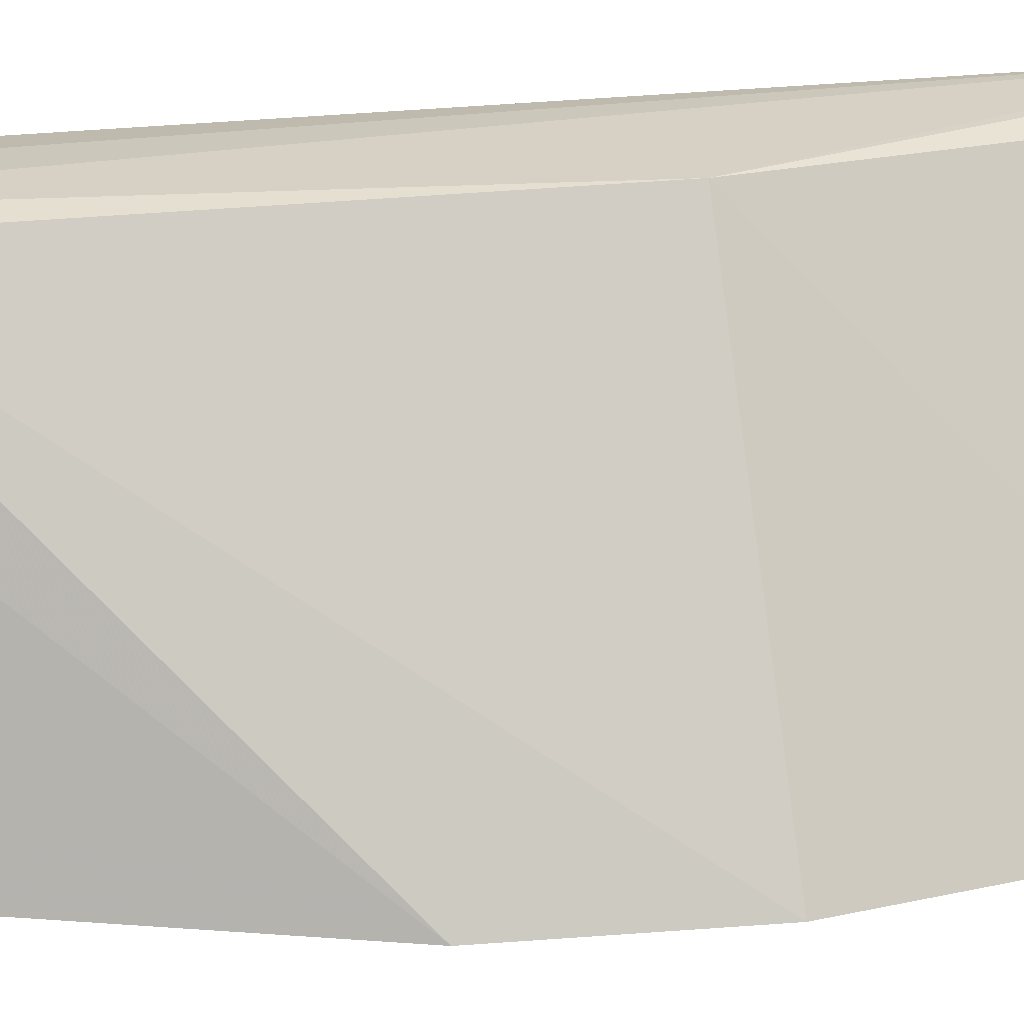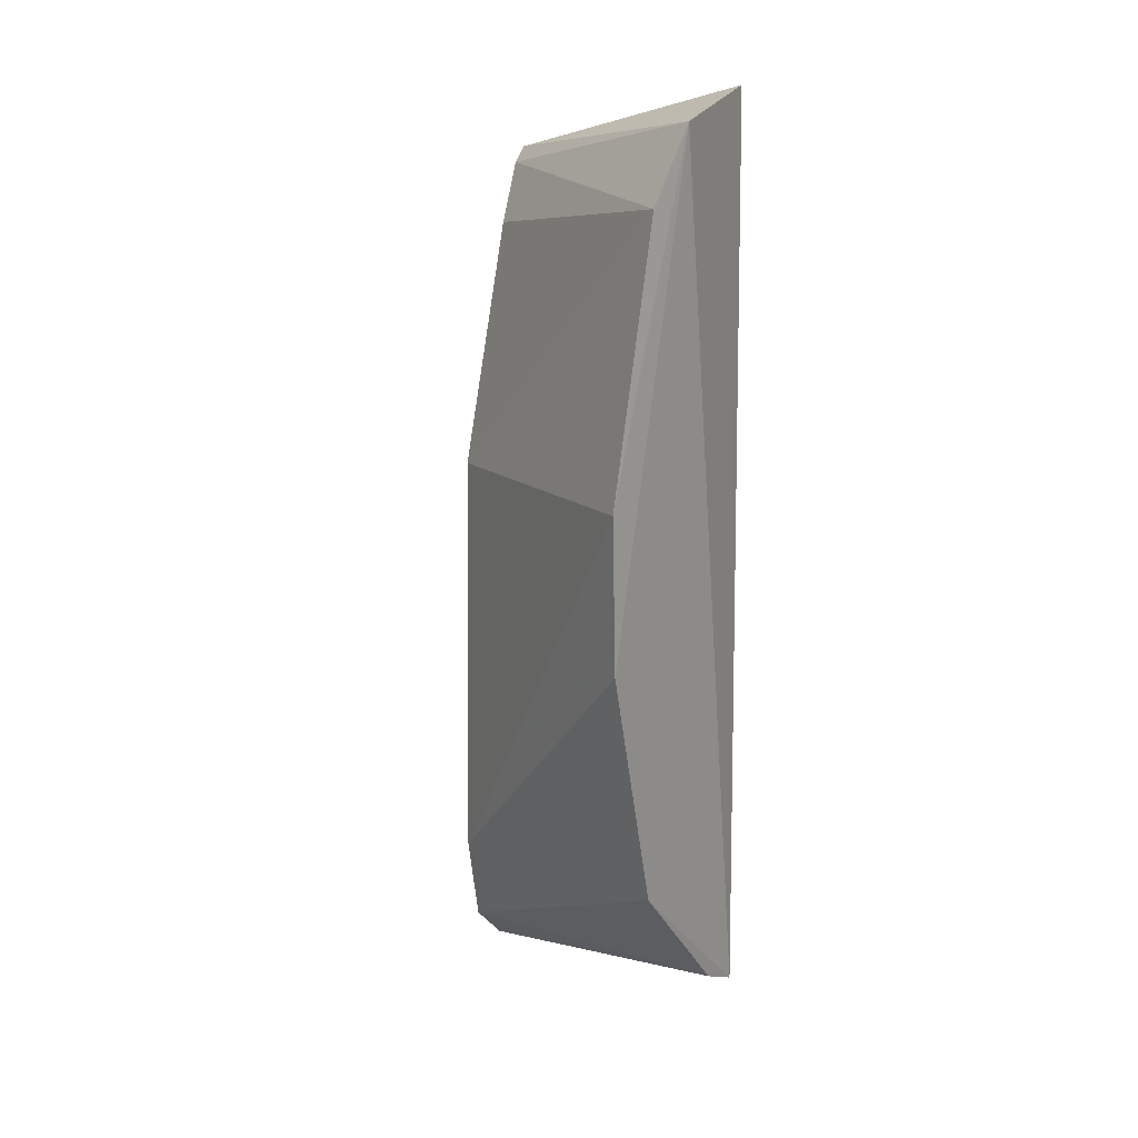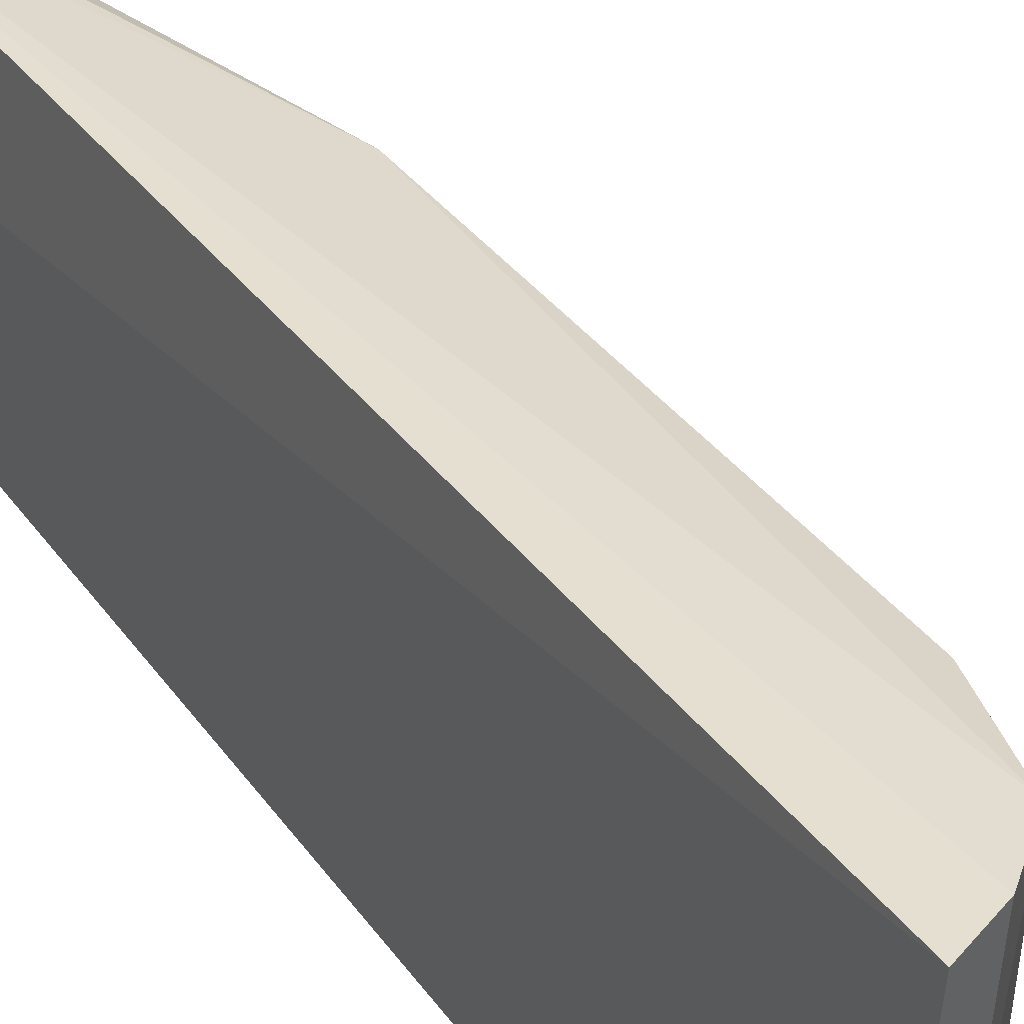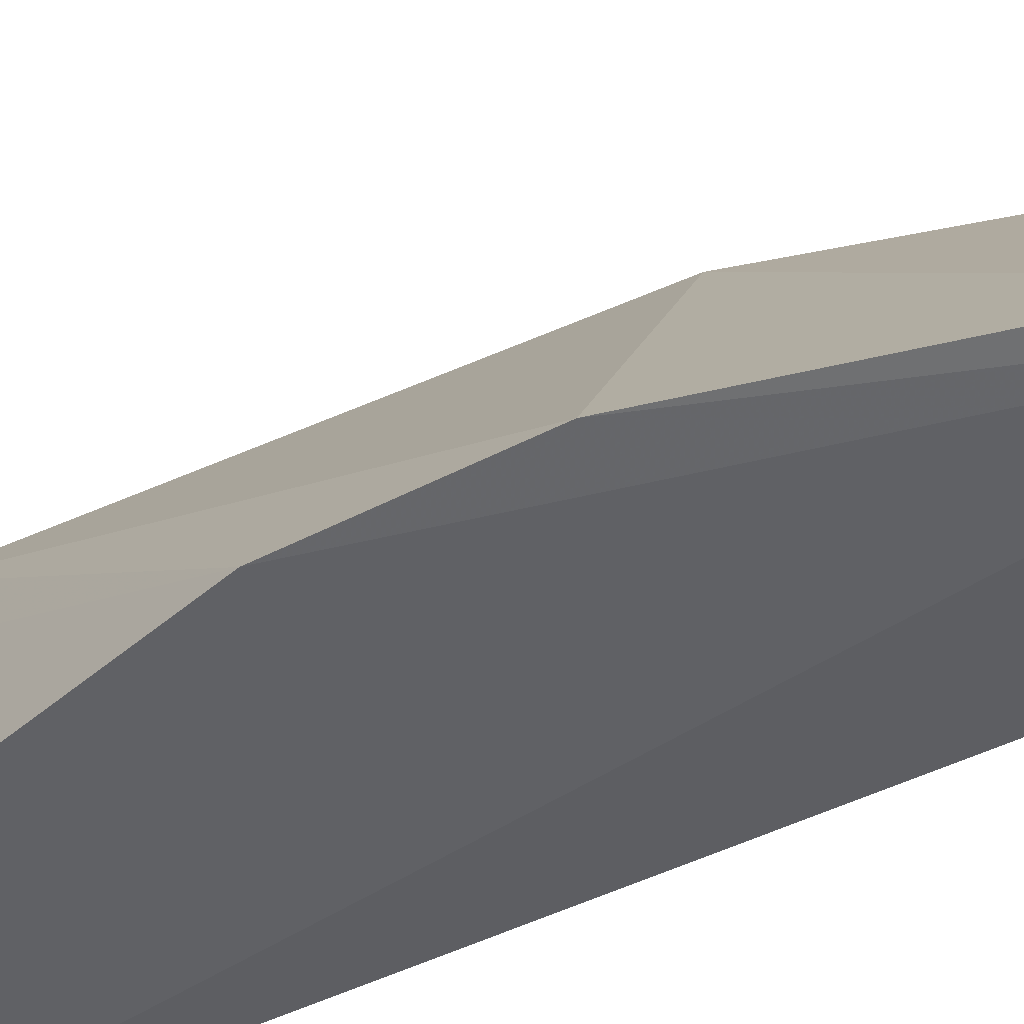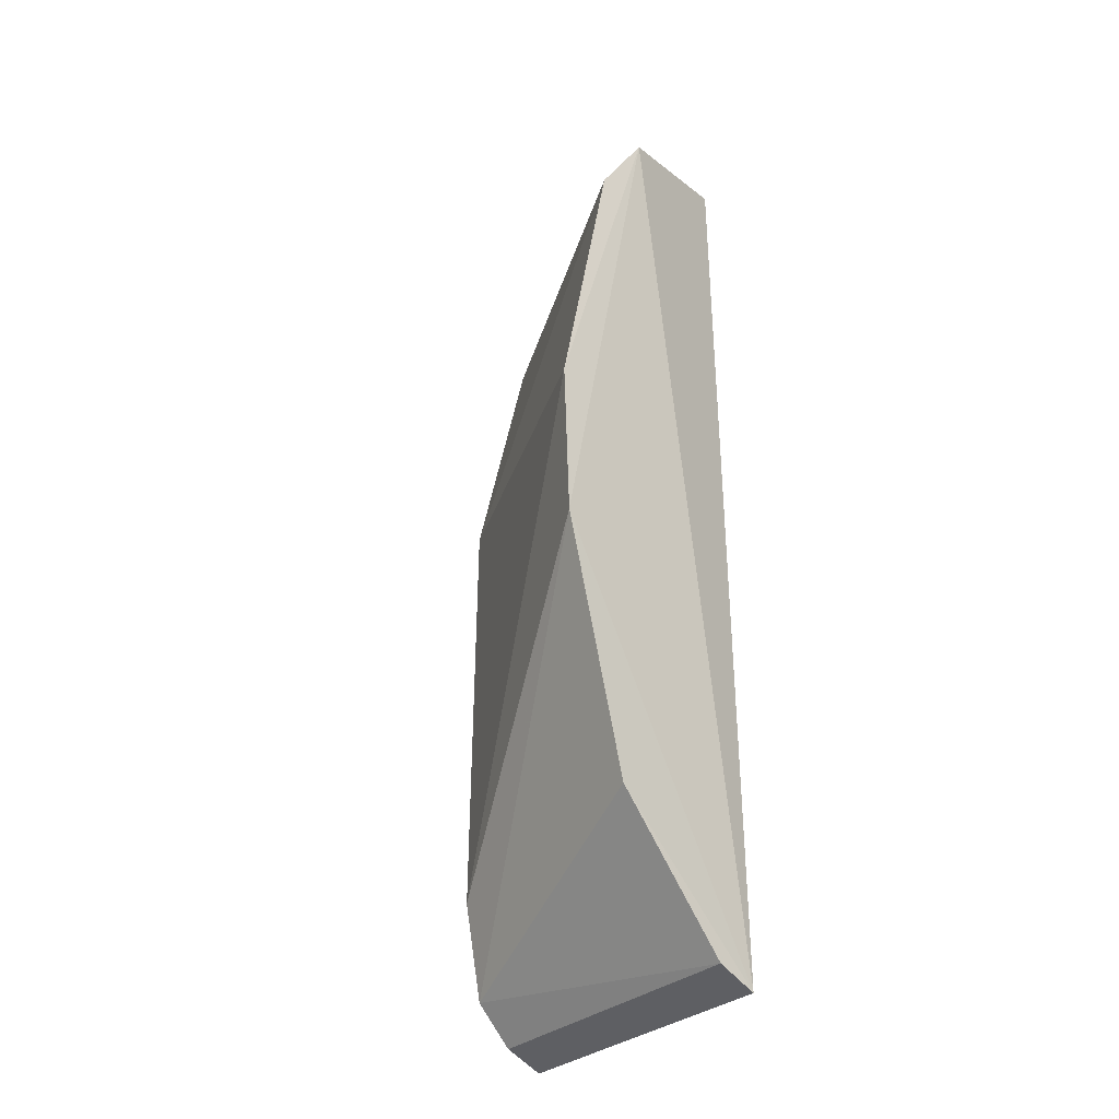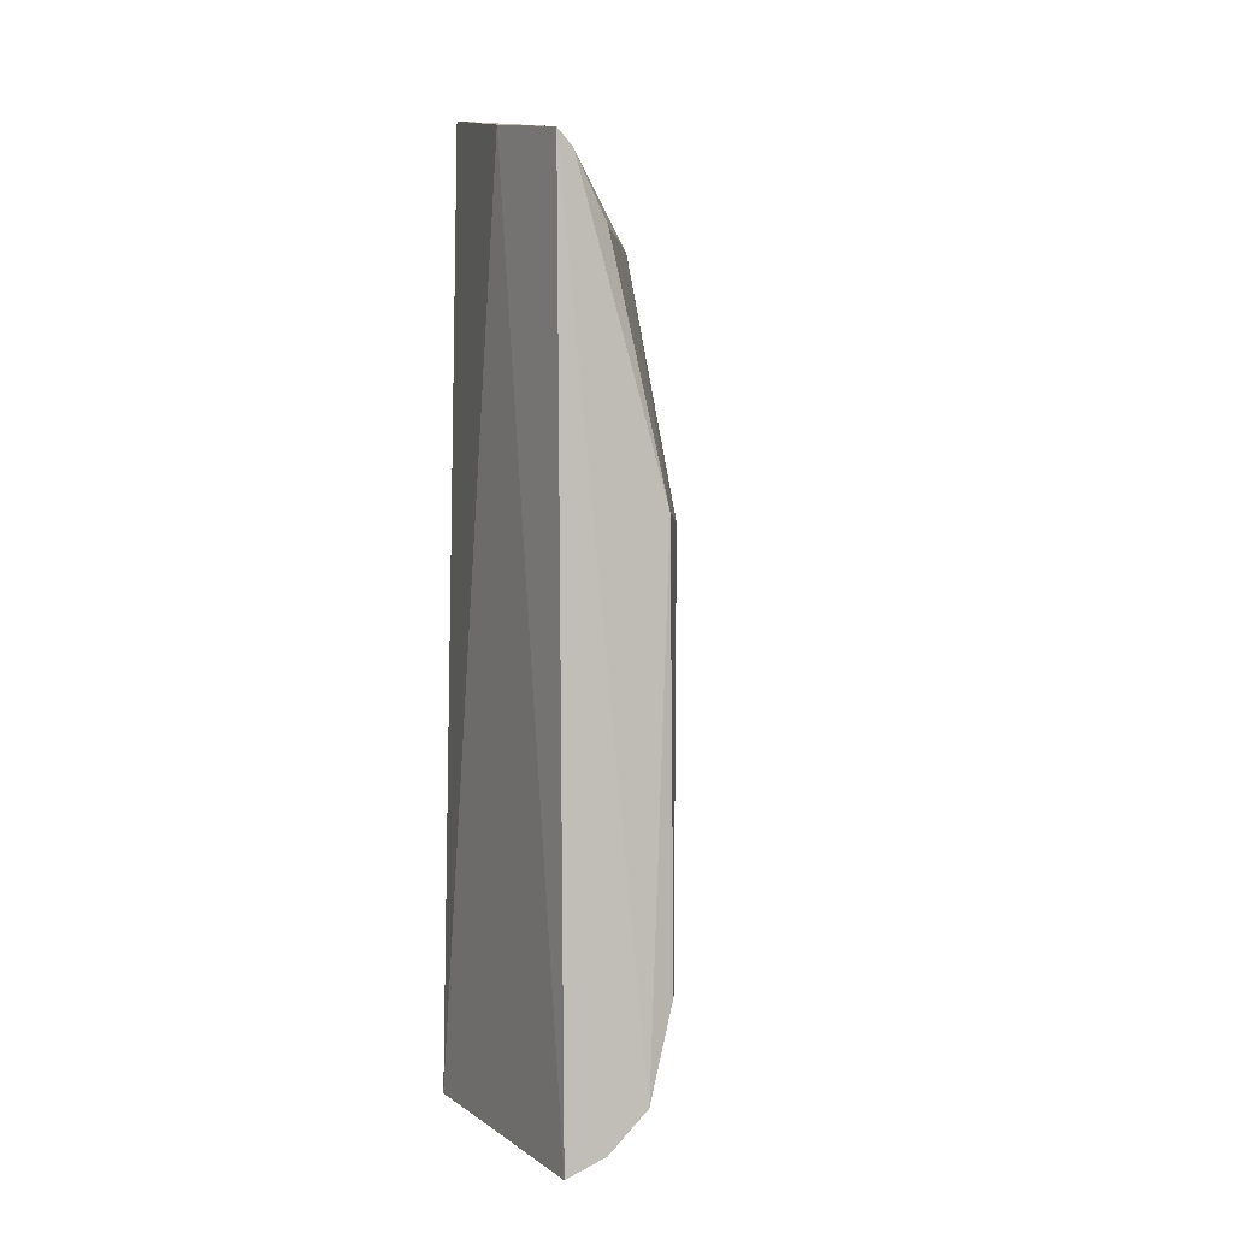
<metadata>
{"format":"obj","ext":"obj","renderer":"f3d","projection":"perspective","resolution":1024,"background":"white","views":[{"elev":18.7,"azim":74.6,"up":"+Z"},{"elev":12.9,"azim":126.9,"up":"+Y"},{"elev":36.5,"azim":-31.3,"up":"+Z"},{"elev":-52.5,"azim":116.2,"up":"+Z"},{"elev":-31.2,"azim":137.0,"up":"+Y"},{"elev":0.6,"azim":-23.9,"up":"+Y"}]}
</metadata>
<code>
v -0.07494 0.1506 0.1296
v -0.04275 0.08855 0.09066
v -0.04862 0.1441 0.08968
v -0.07369 0.1585 0.09366
v -0.07579 0.03665 0.09421
v -0.05522 0.1541 0.08927
v -0.06048 0.1085 0.1283
v -0.07637 0.1536 0.1149
v -0.07276 0.1485 0.1293
v -0.04155 0.1087 0.09024
v -0.06387 0.04143 0.13
v -0.07423 0.03448 0.13
v -0.06794 0.1406 0.1277
v -0.053 0.05613 0.09251
v -0.06024 0.05348 0.1287
v -0.06914 0.03665 0.1303
v -0.07017 0.03892 0.09412
f 6 4 1
f 6 5 4
f 6 2 5
f 8 1 4
f 8 4 5
f 9 6 1
f 9 3 6
f 9 1 7
f 10 6 3
f 10 2 6
f 10 3 7
f 11 7 1
f 12 8 5
f 12 1 8
f 13 9 7
f 13 7 3
f 13 3 9
f 14 5 2
f 14 2 11
f 15 10 7
f 15 7 11
f 15 11 2
f 15 2 10
f 16 11 1
f 16 1 12
f 17 16 12
f 17 12 5
f 17 5 14
f 17 14 11
f 17 11 16

</code>
